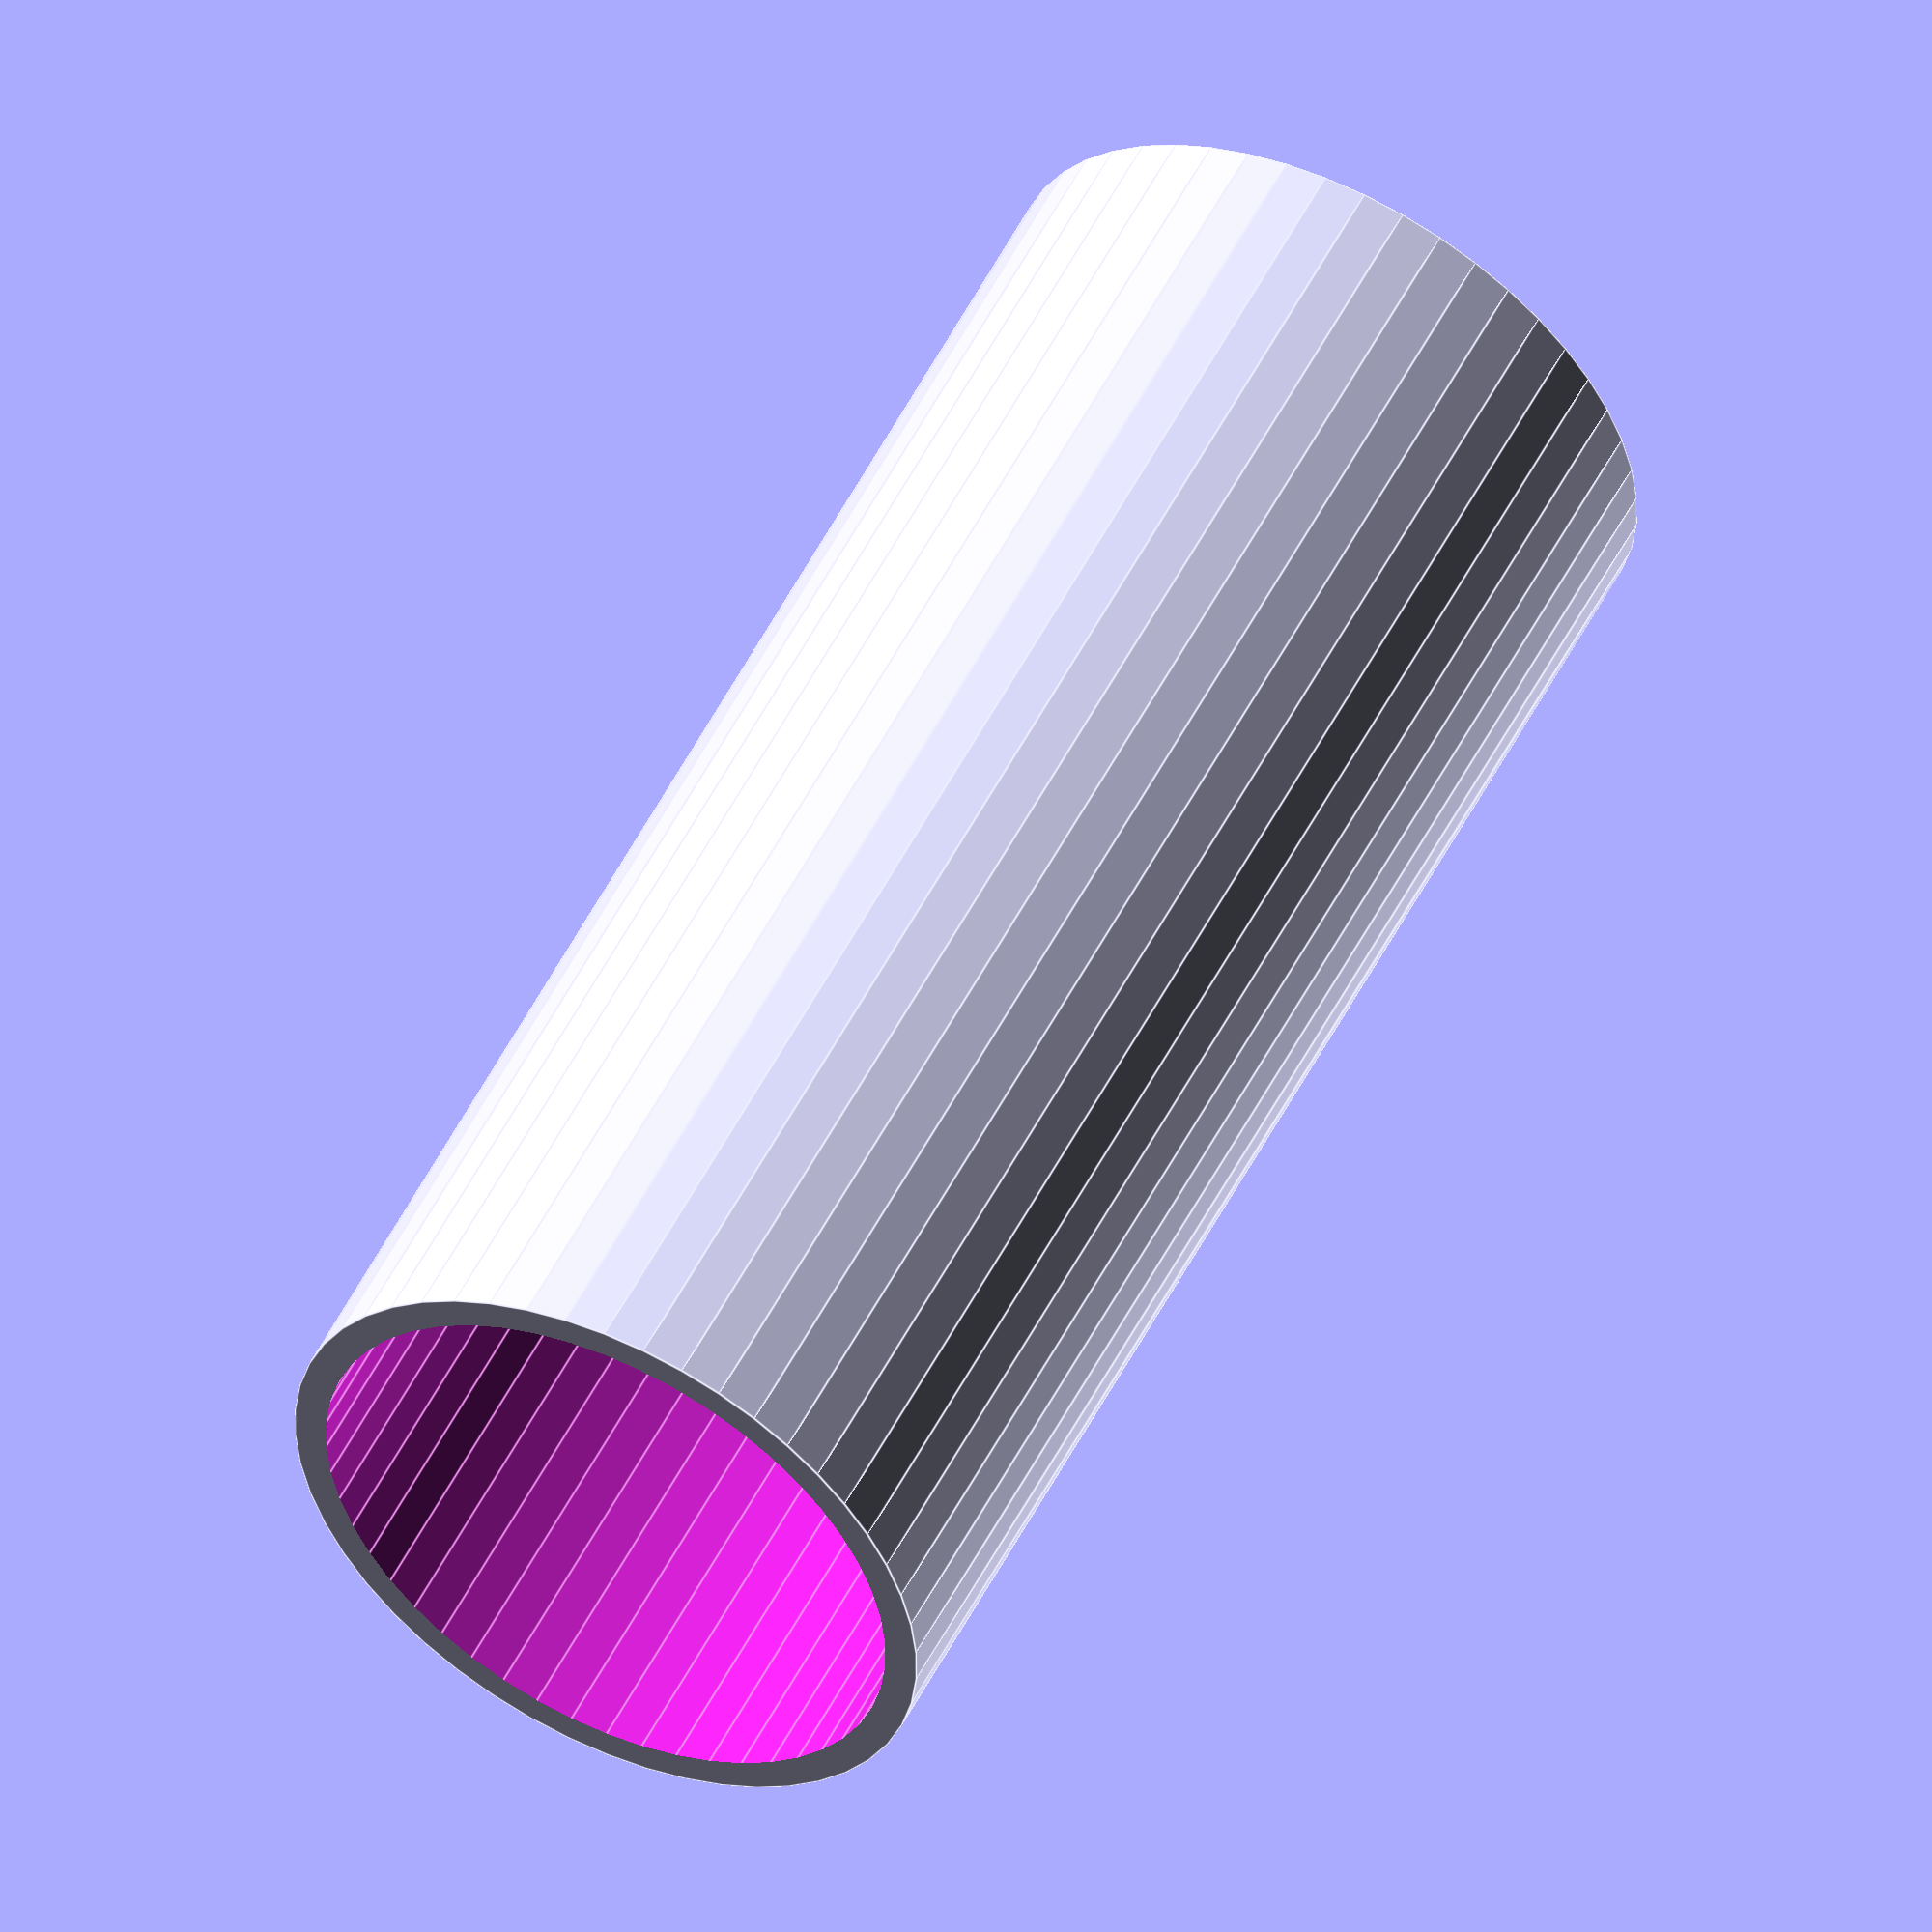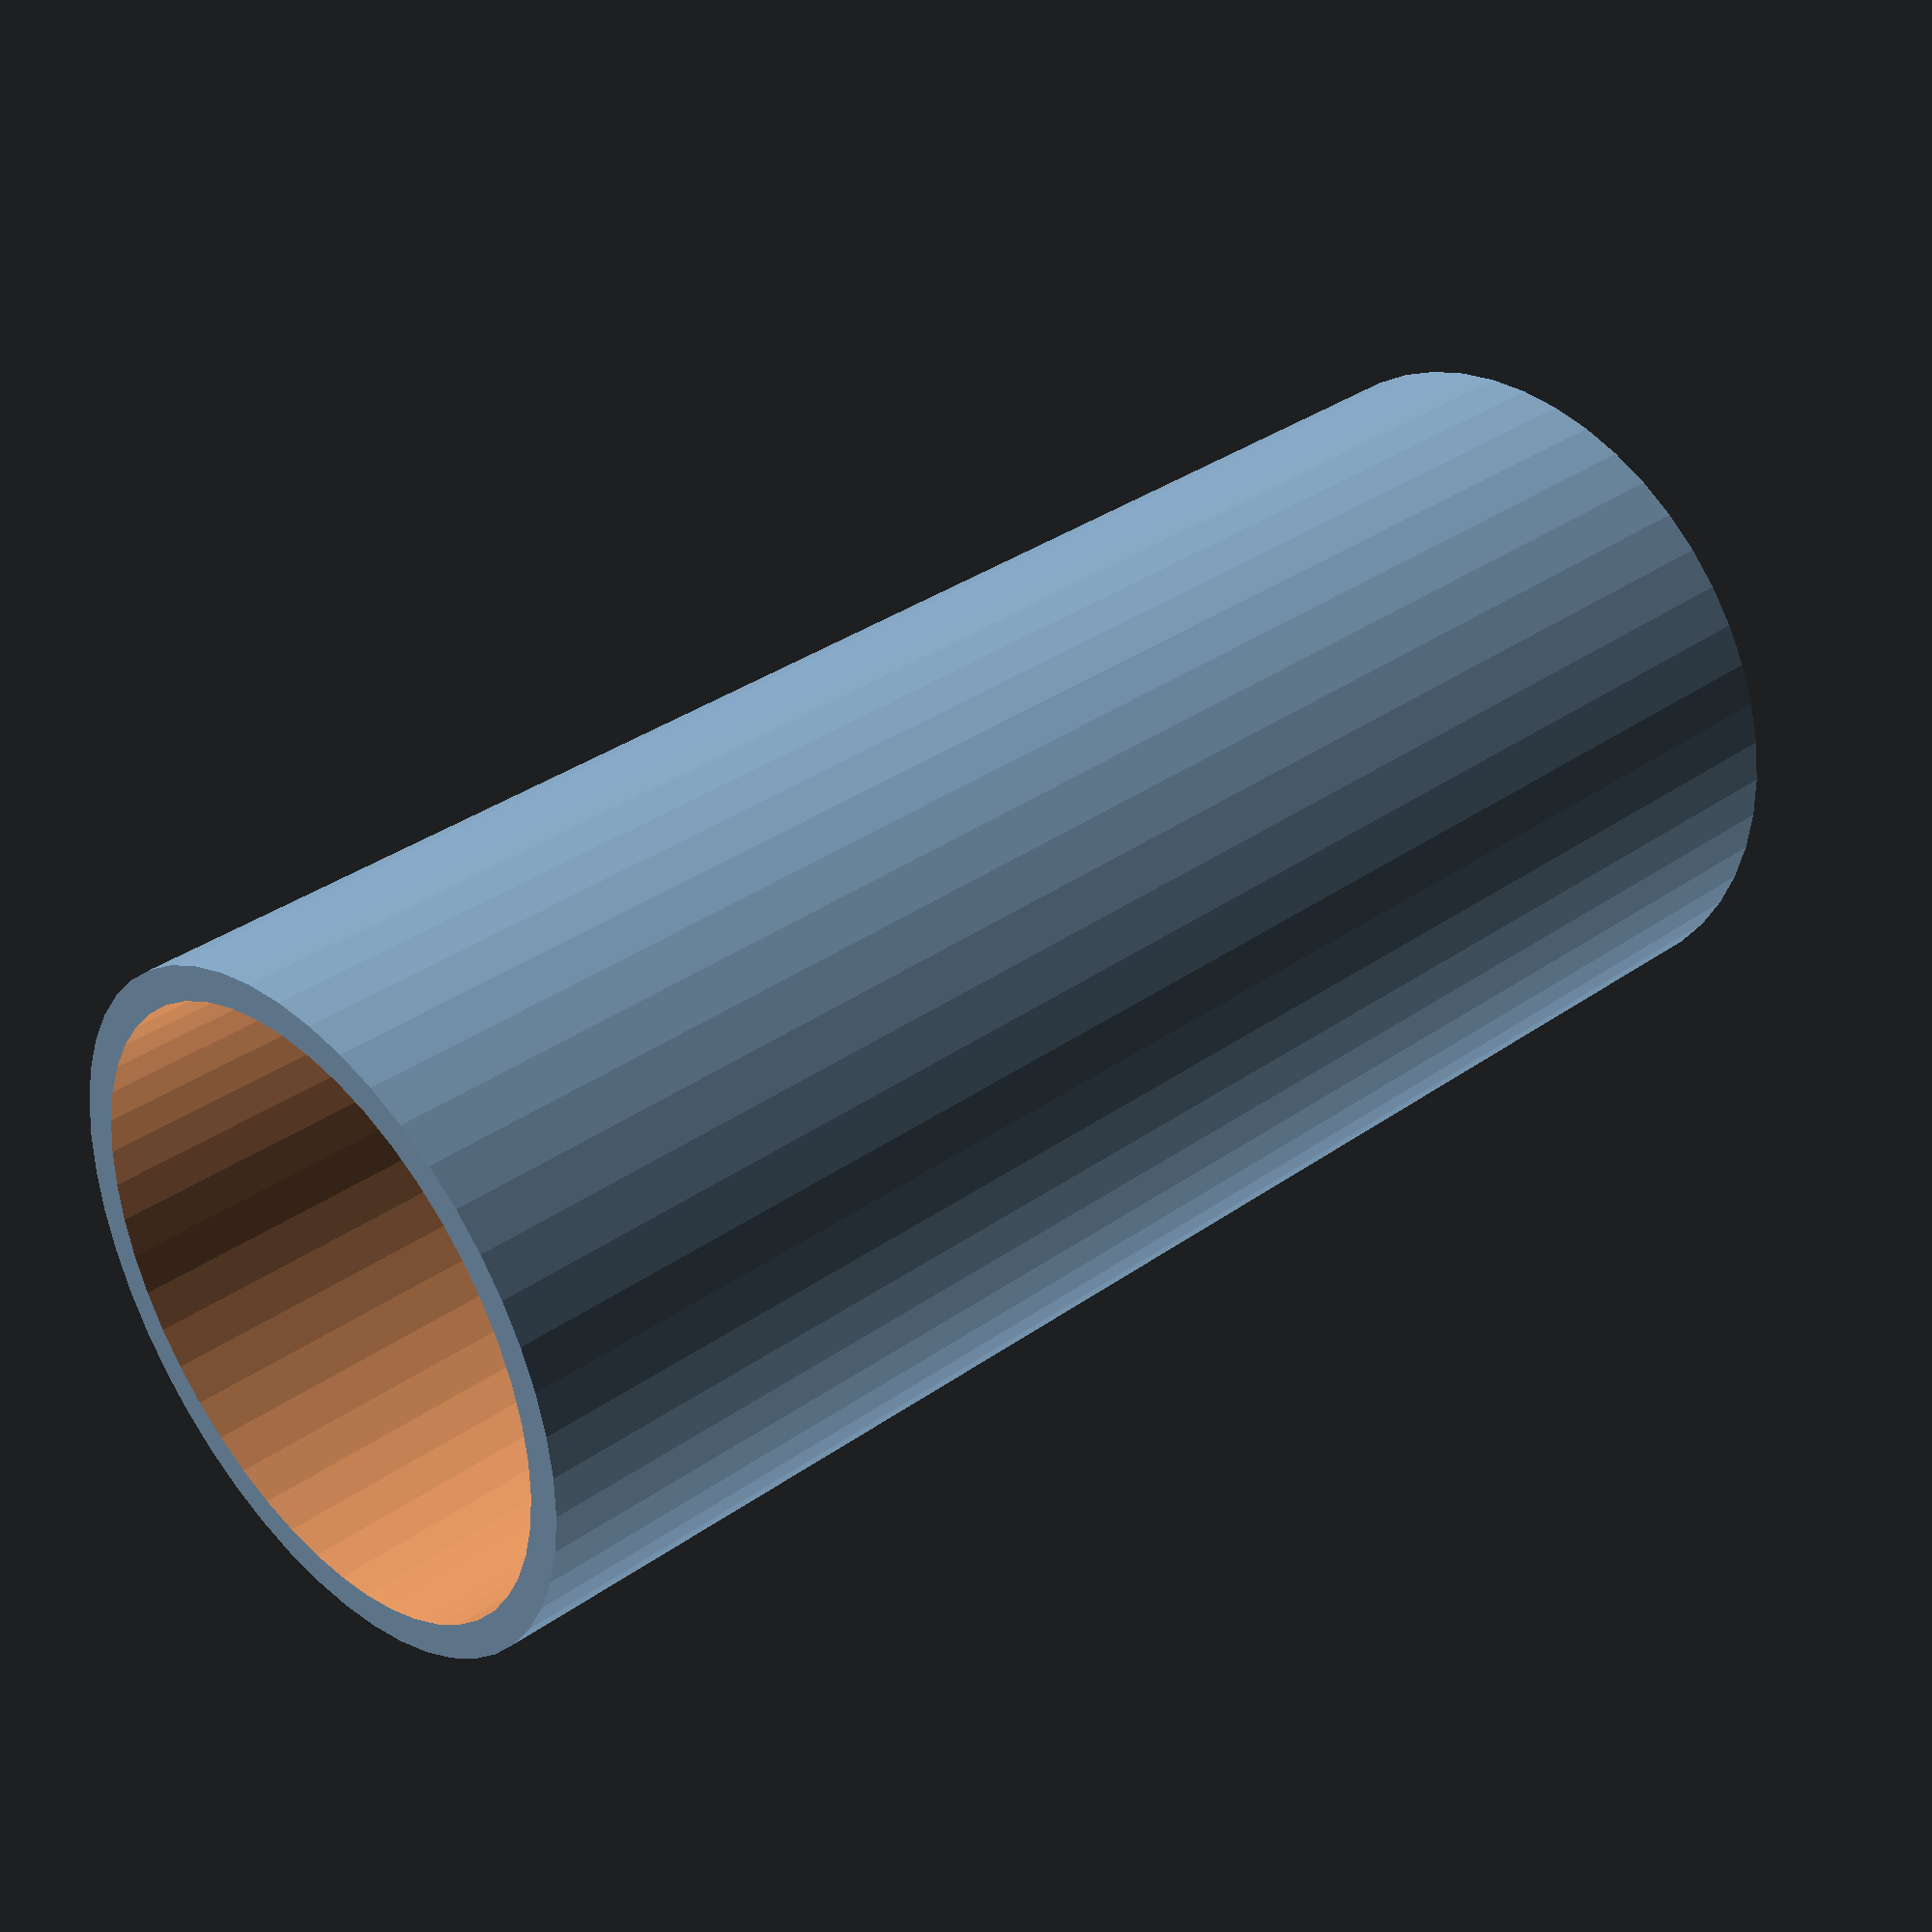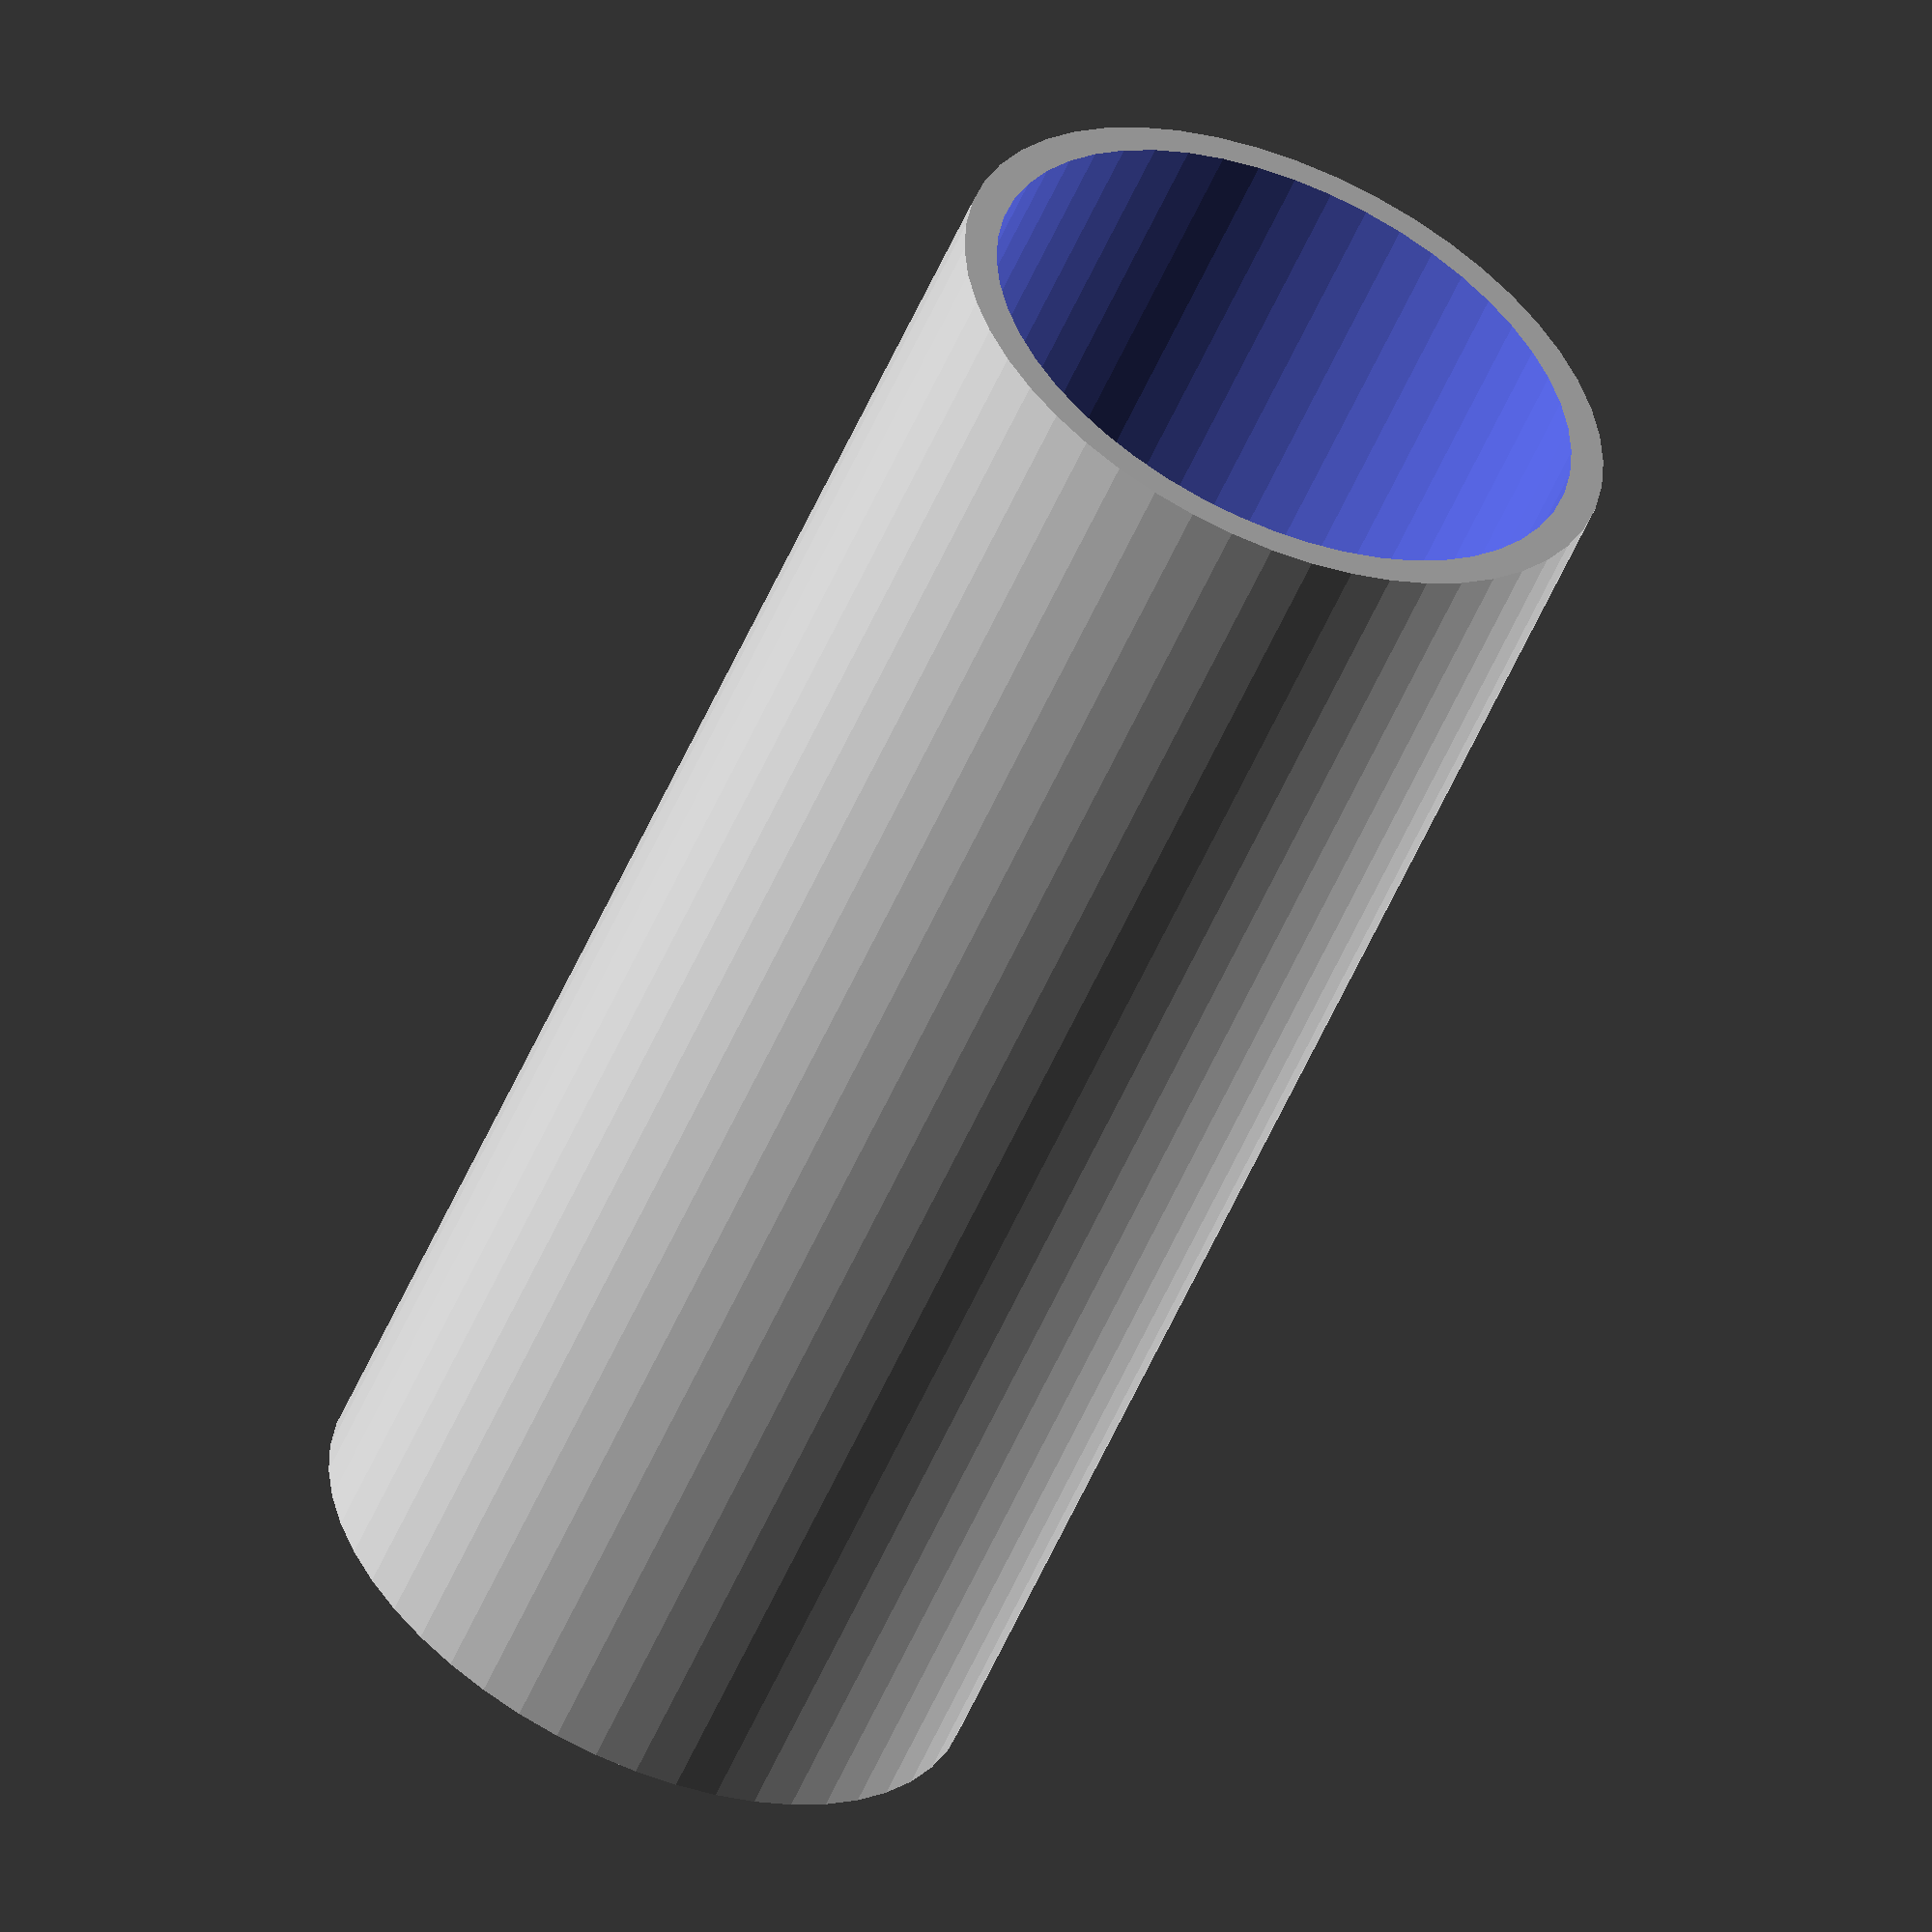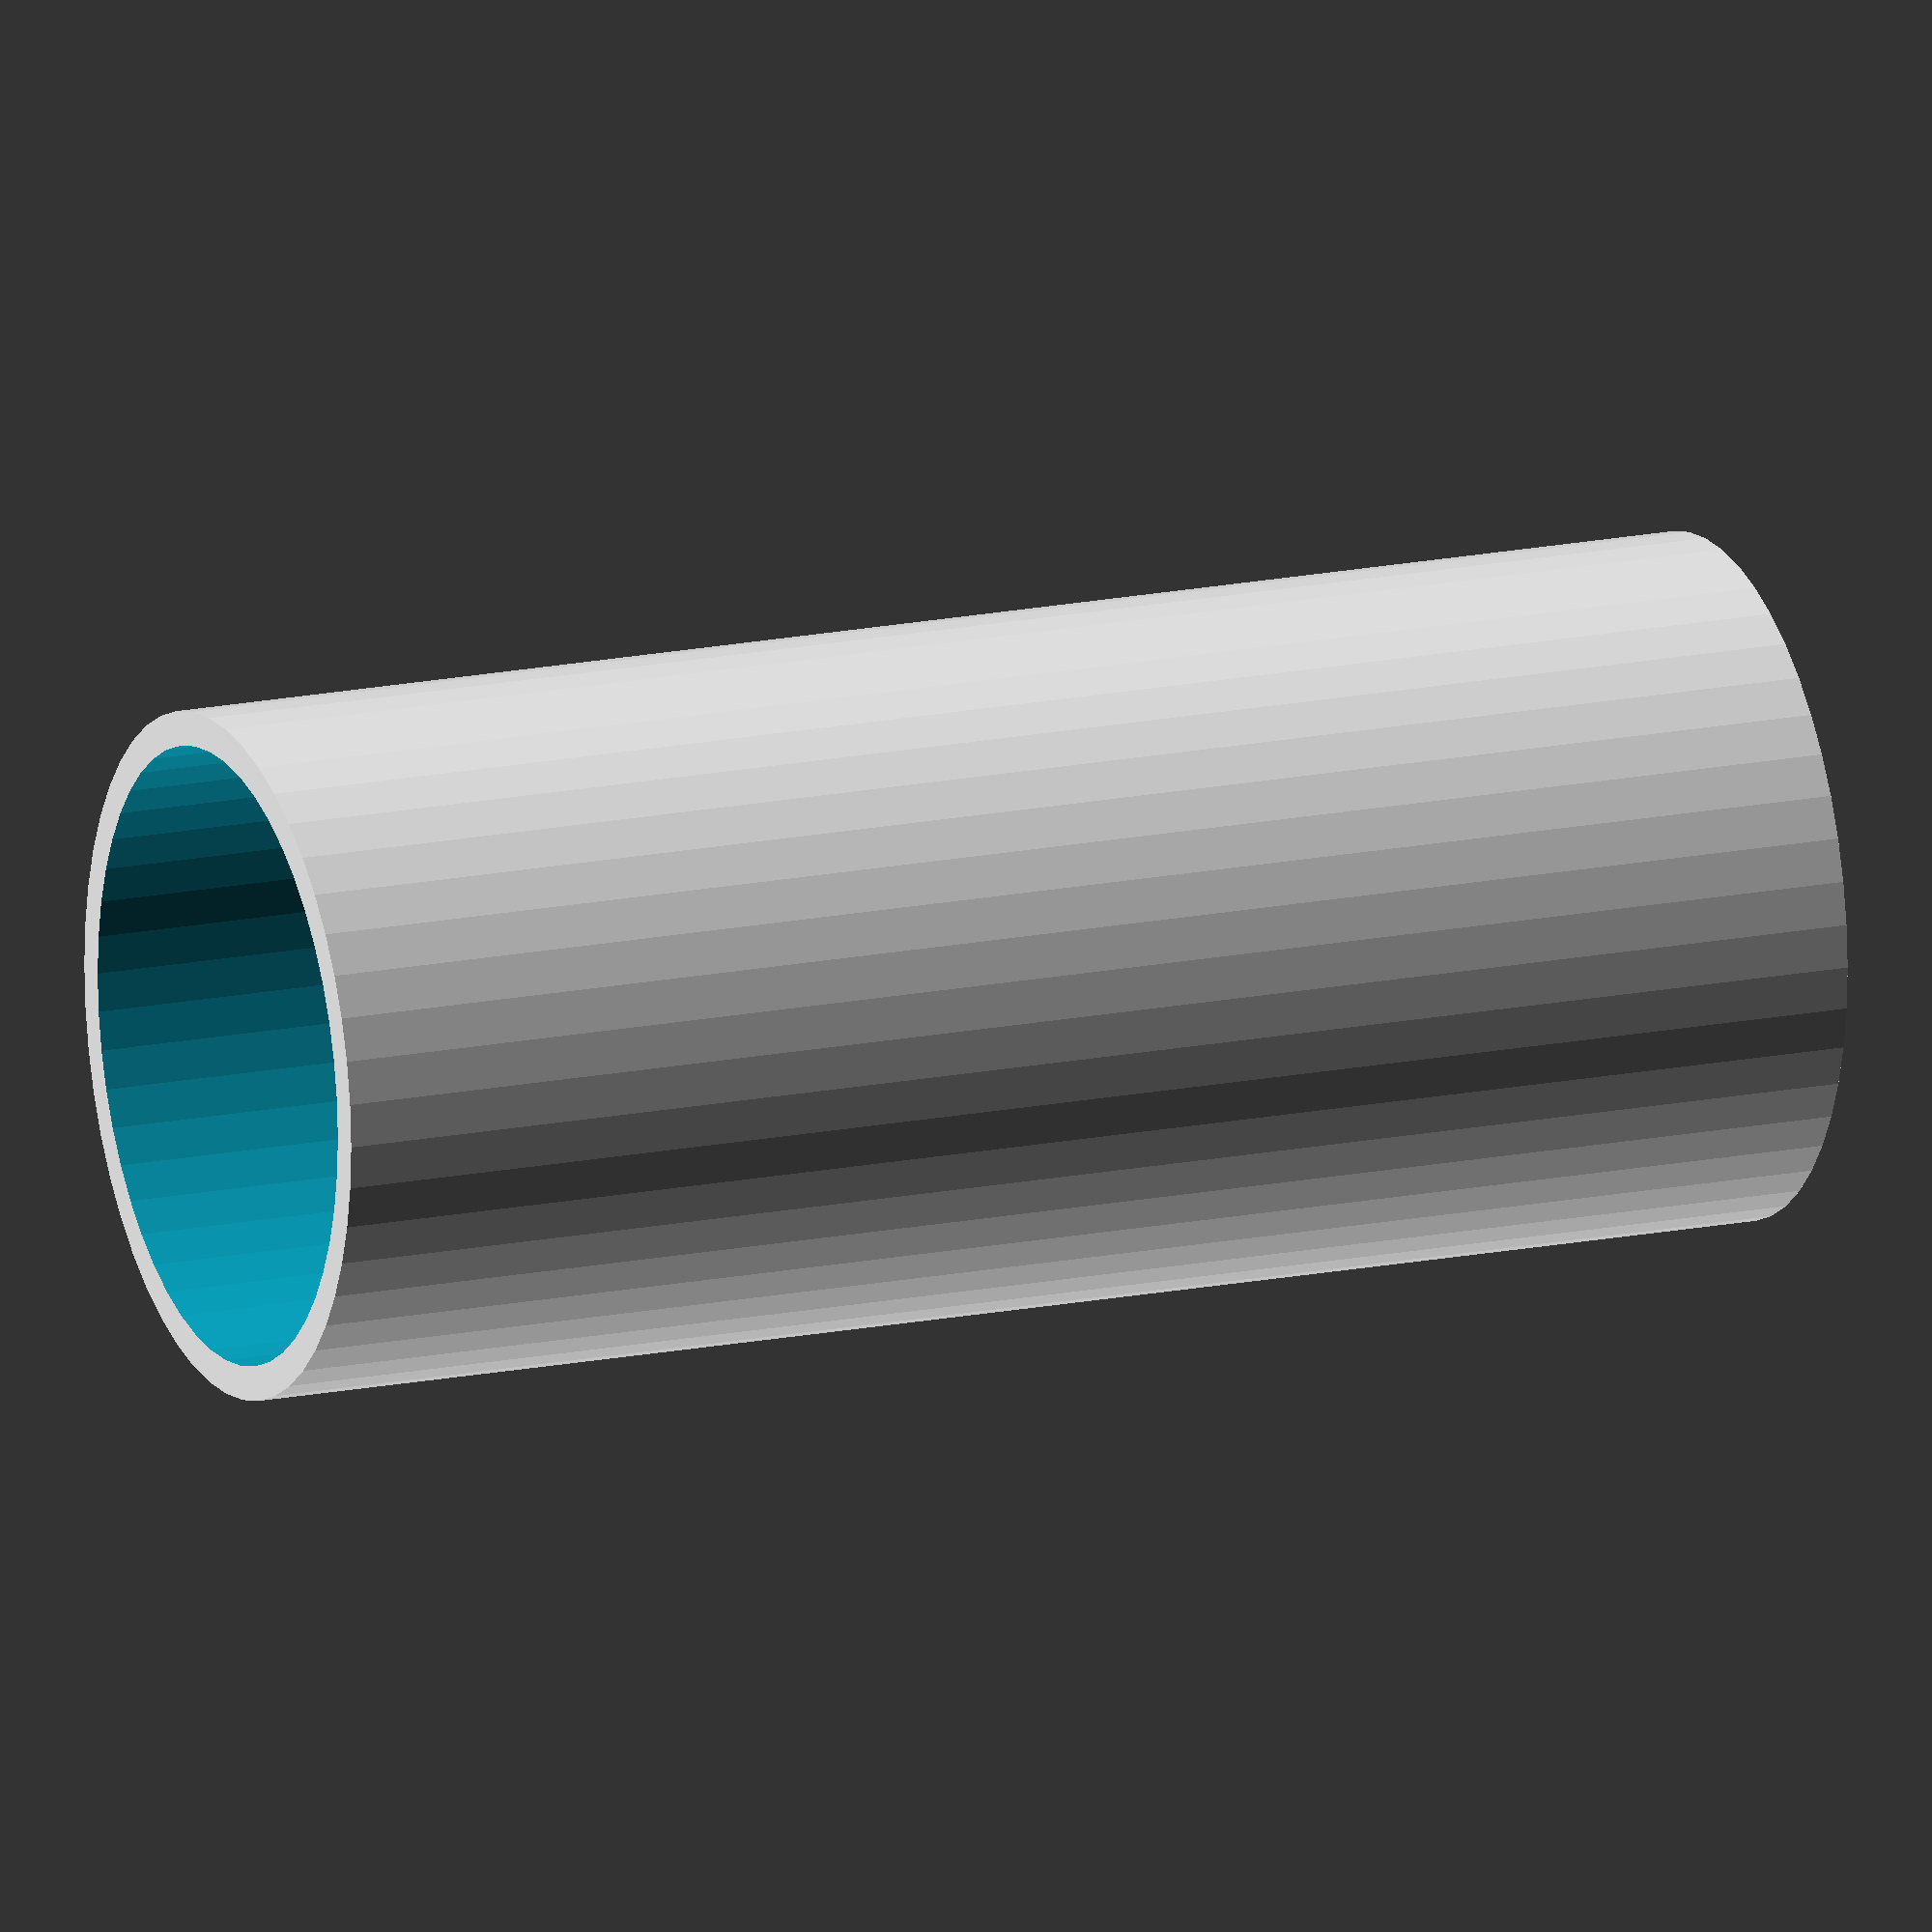
<openscad>
$fn = 50;


difference() {
	union() {
		translate(v = [0, 0, -3.5000000000]) {
			cylinder(h = 7, r = 1.5000000000);
		}
	}
	union() {
		translate(v = [0, 0, -100.0000000000]) {
			cylinder(h = 200, r = 1.3500000000);
		}
	}
}
</openscad>
<views>
elev=307.2 azim=335.0 roll=206.4 proj=o view=edges
elev=144.9 azim=182.7 roll=133.1 proj=p view=solid
elev=235.0 azim=315.4 roll=203.1 proj=o view=solid
elev=163.2 azim=266.6 roll=292.6 proj=o view=wireframe
</views>
